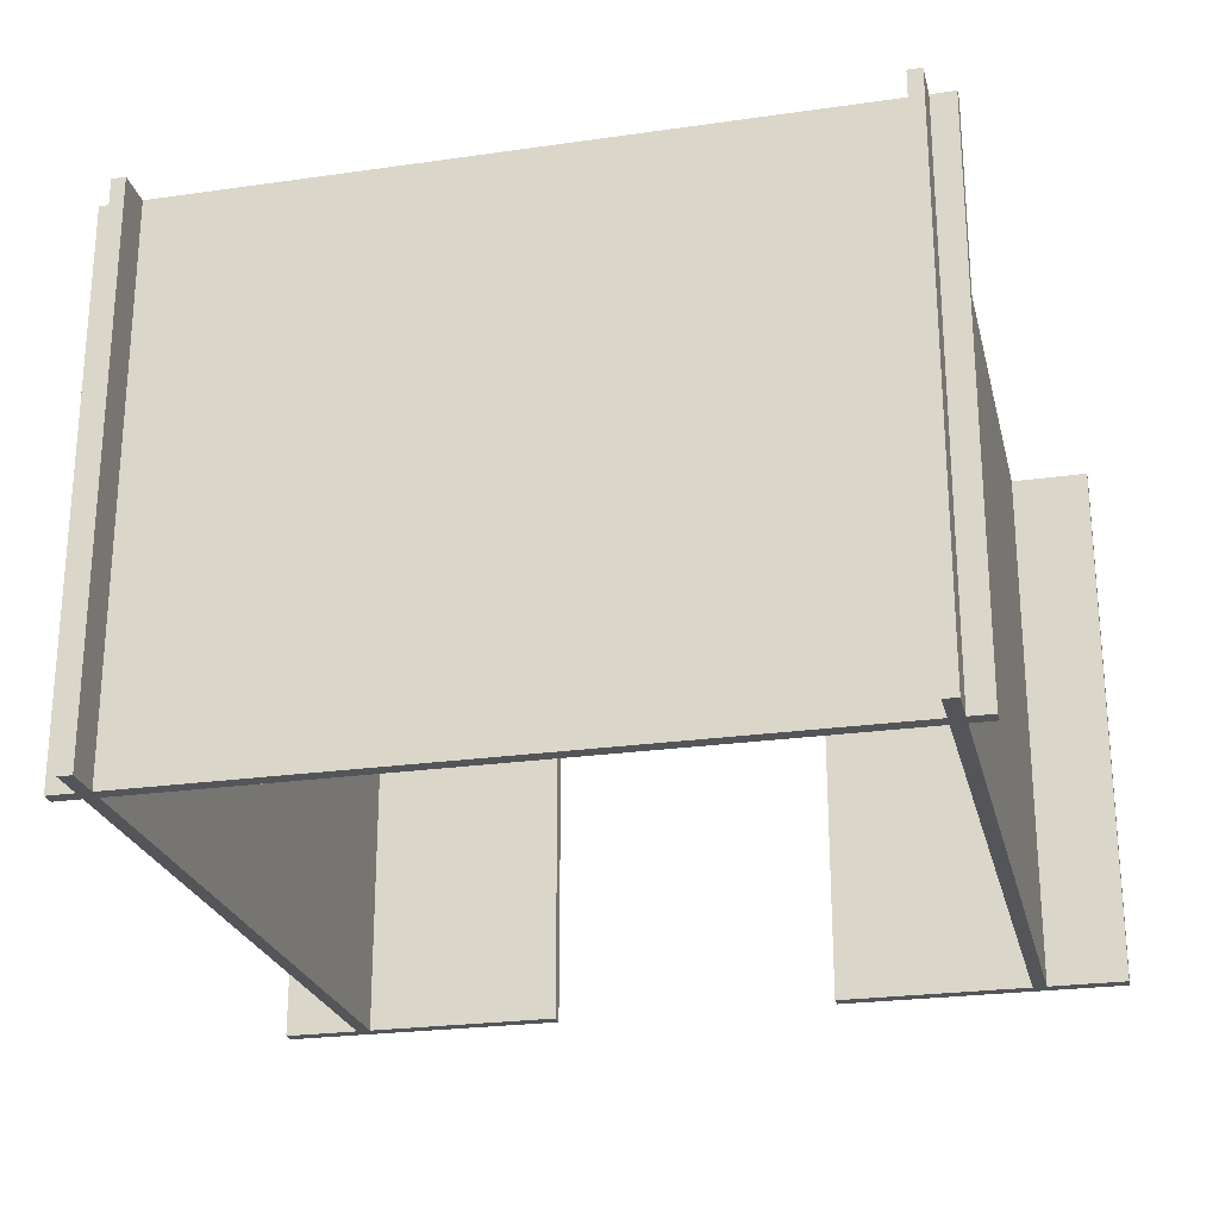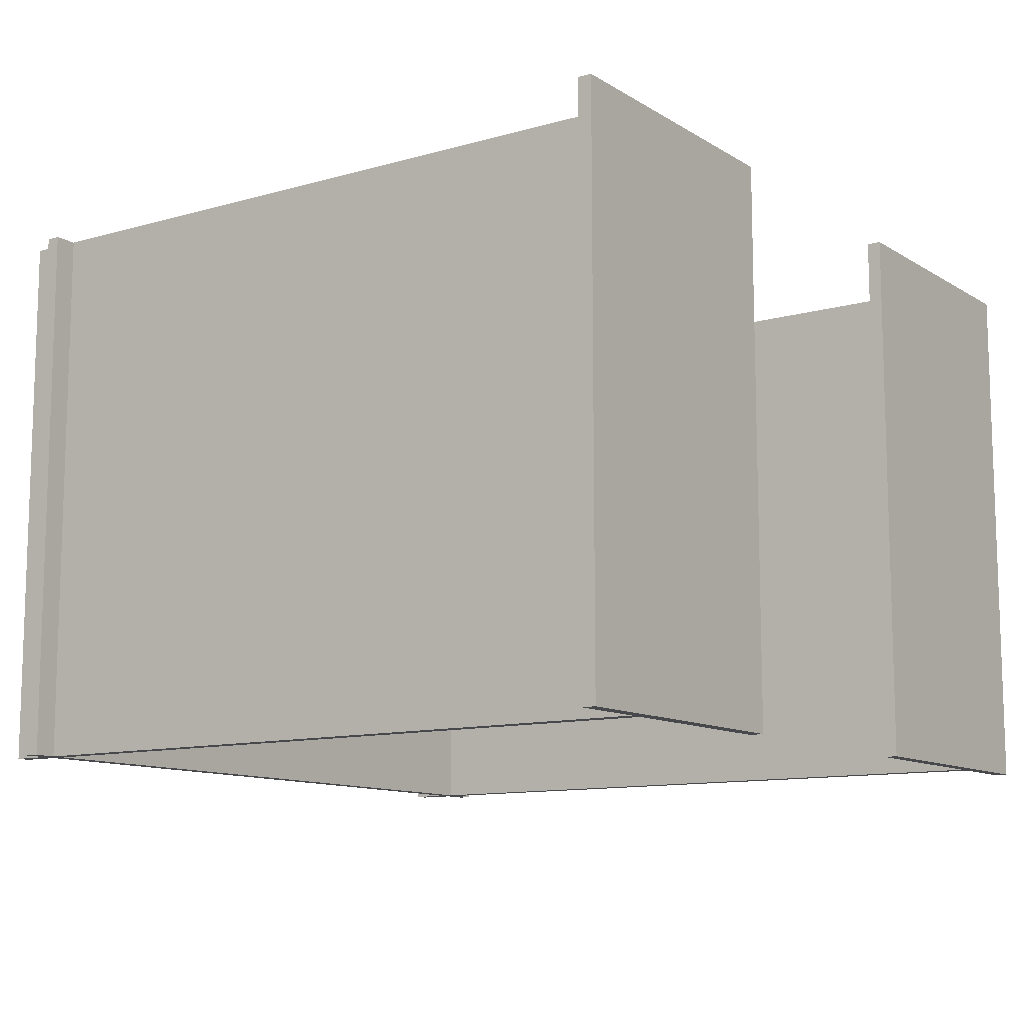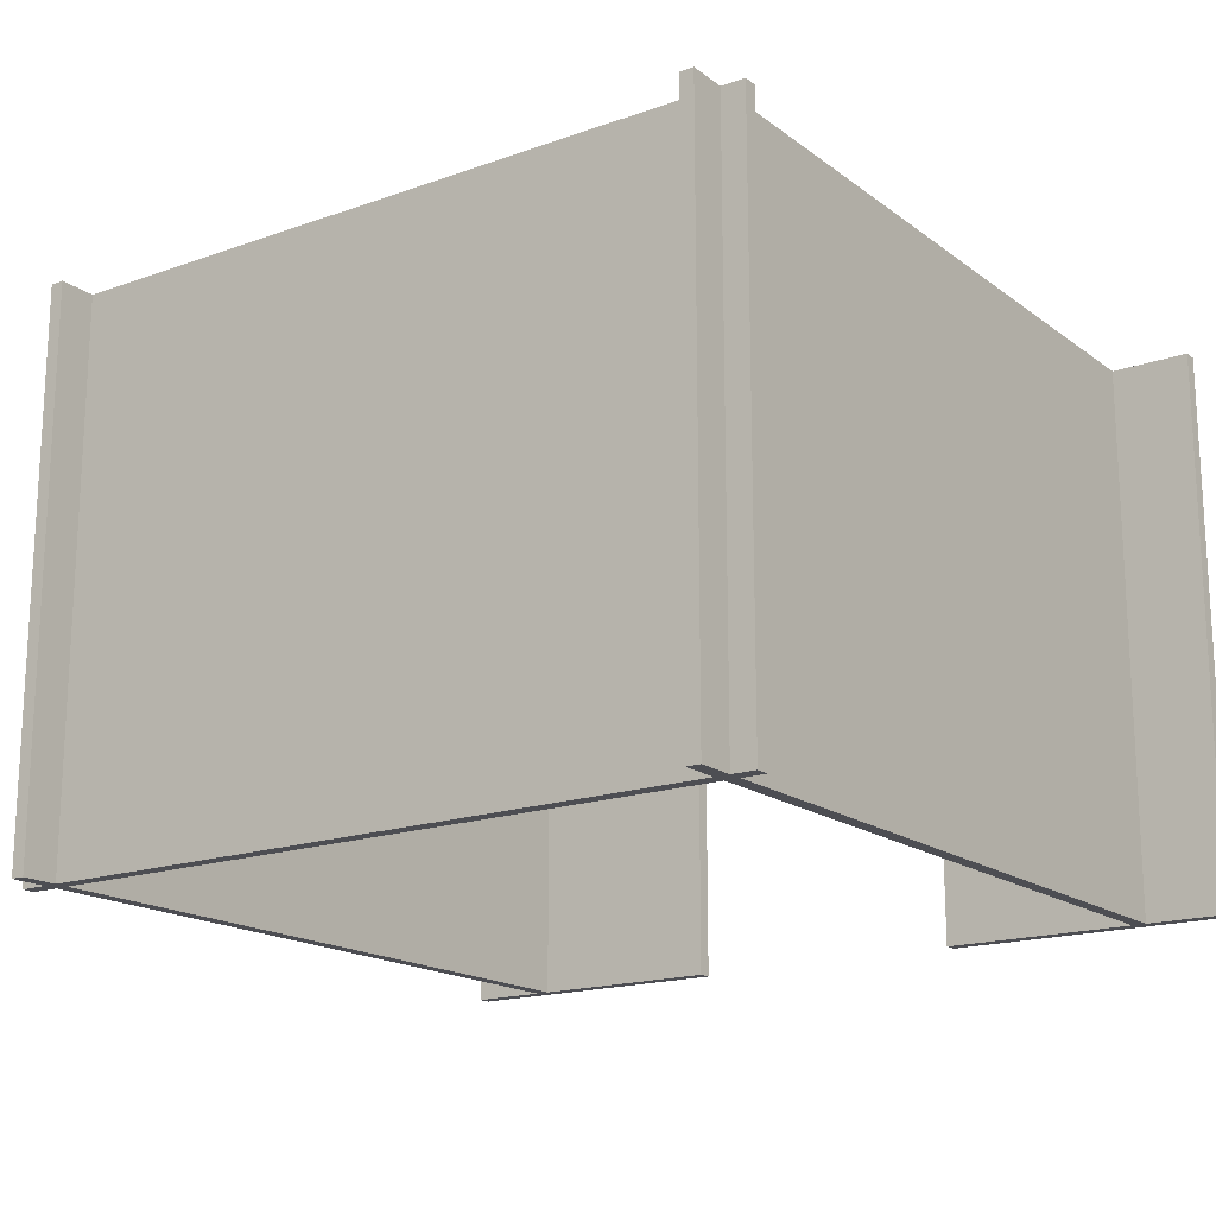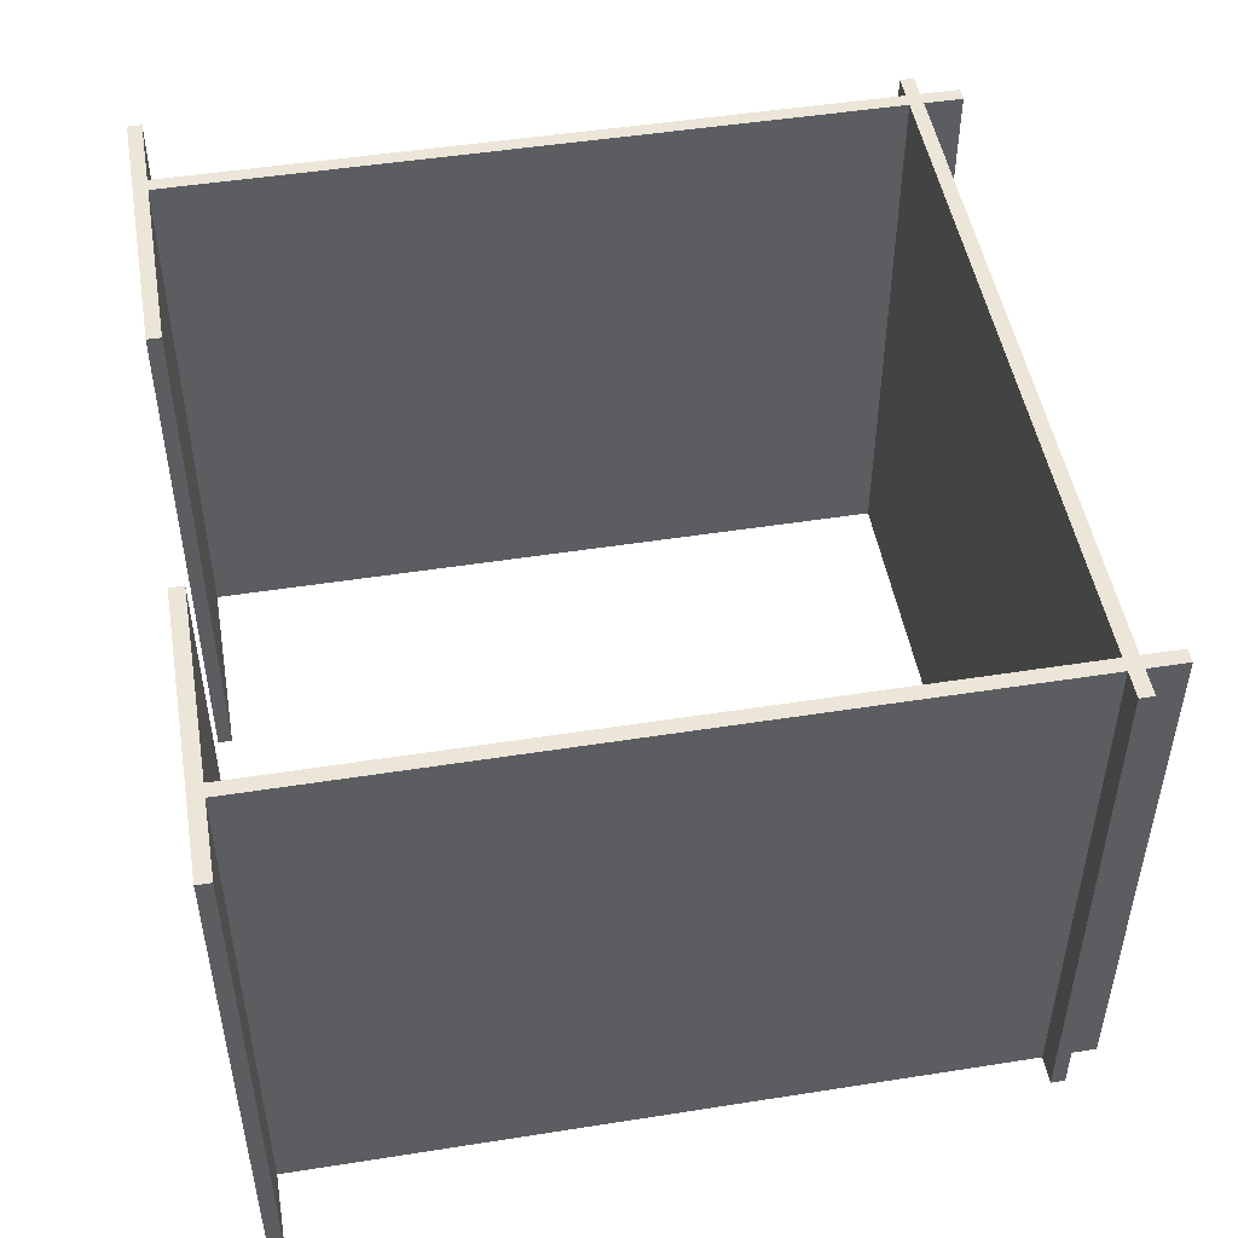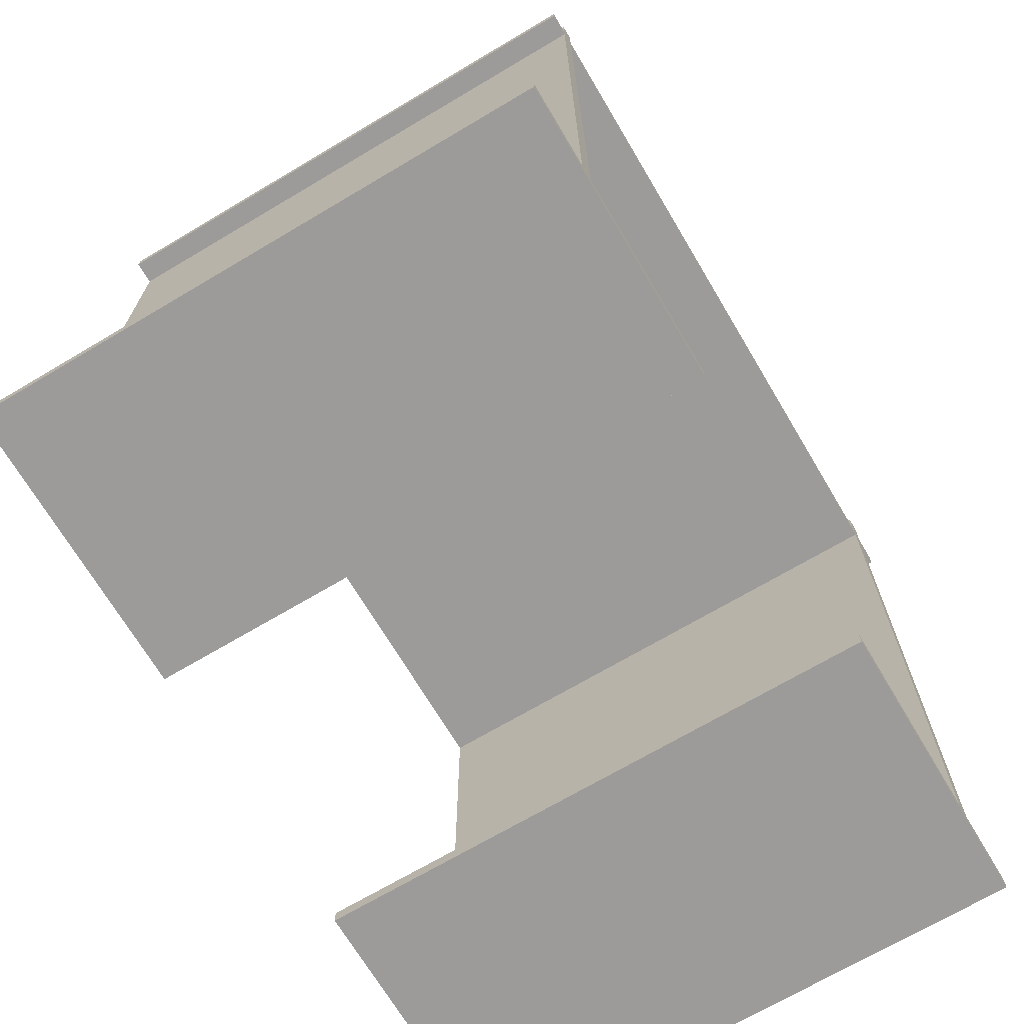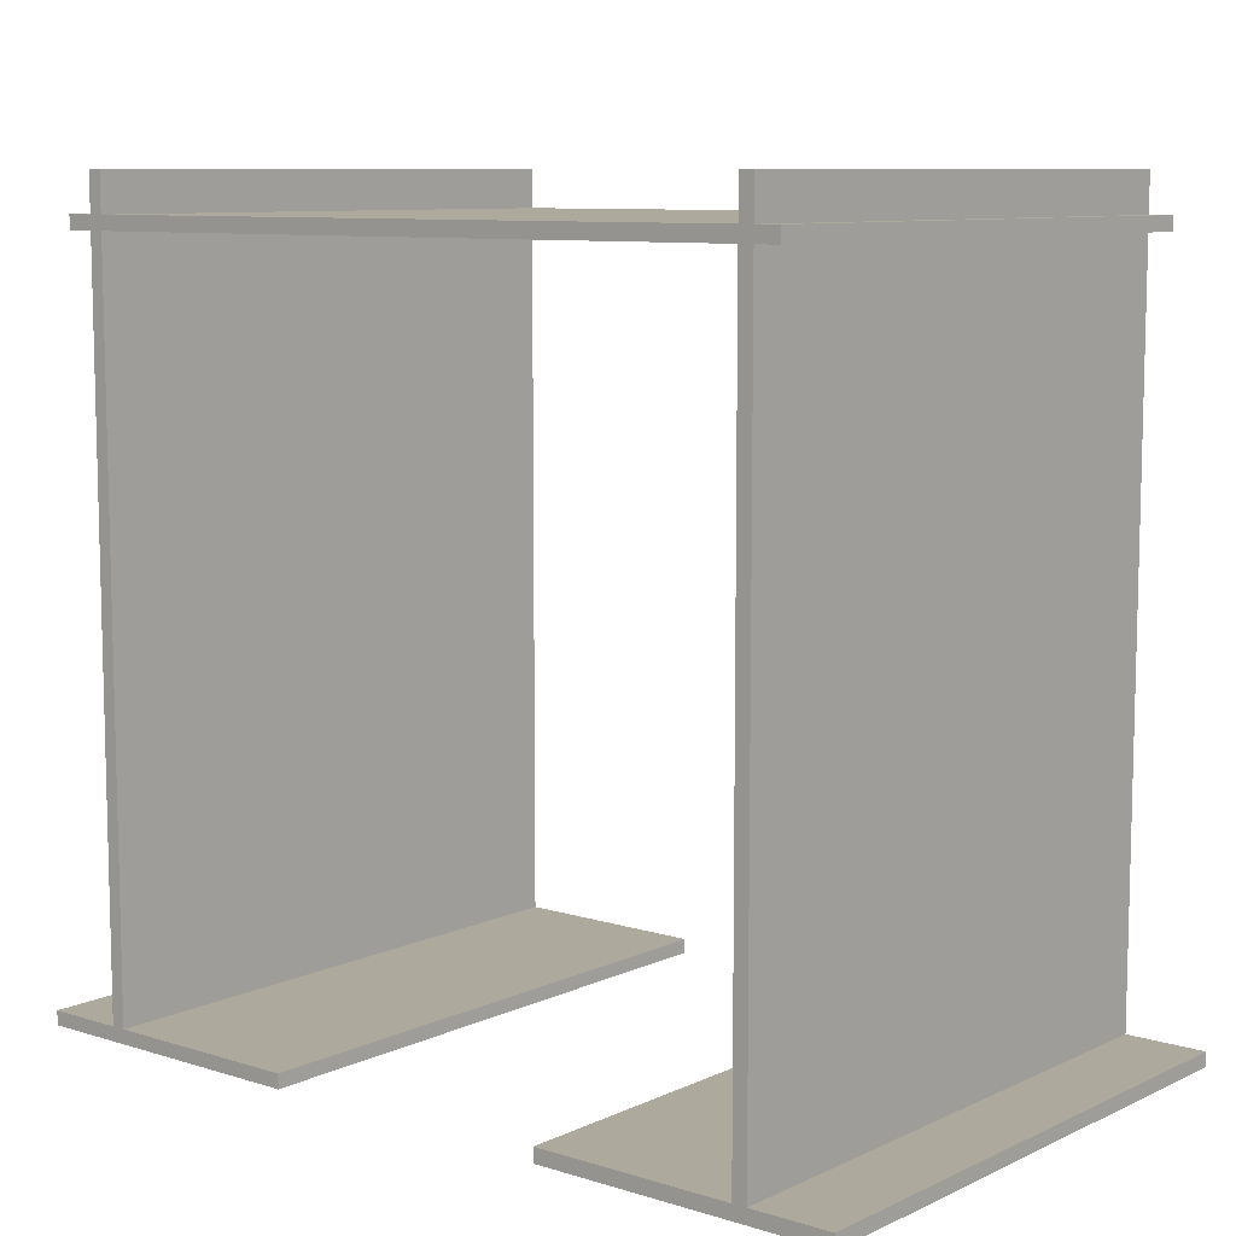
<metadata>
{"format":"obj","ext":"obj","renderer":"f3d","projection":"perspective","resolution":1024,"background":"white","views":[{"elev":-24.5,"azim":13.2,"up":"+Y"},{"elev":-11.2,"azim":124.8,"up":"+Y"},{"elev":-17.3,"azim":35.2,"up":"+Y"},{"elev":49.2,"azim":-99.9,"up":"+Y"},{"elev":-69.8,"azim":120.7,"up":"+Z"},{"elev":8.9,"azim":39.6,"up":"+Z"}]}
</metadata>
<code>
v 10.55 -780 4420
v 31.35 -780 4420
v 10.55 -740 4420
v 31.35 -740 4420
v 10.55 -740 4419
v 31.35 -740 4419
v 10.55 -780 4419
v 31.35 -780 4419
v 10.55 -740 4420
v 31.35 -740 4420
v 10.55 -740 4419
v 31.35 -740 4419
v 10.55 -780 4419
v 10.55 -780 4420
v 31.35 -780 4420
v 31.35 -780 4419
v 31.35 -780 4420
v 31.35 -740 4420
v 31.35 -740 4419
v 31.35 -780 4419
v 10.55 -780 4419
v 10.55 -740 4419
v 10.55 -740 4420
v 10.55 -780 4420
f 4 3 1
f 2 4 1
f 6 5 9
f 10 6 9
f 8 7 11
f 12 8 11
f 15 14 13
f 16 15 13
f 19 18 17
f 20 19 17
f 23 22 21
f 24 23 21
v -27.32 -780 4472
v 27.32 -780 4472
v -27.32 -740 4472
v 27.32 -740 4472
v -27.32 -740 4471
v 27.32 -740 4471
v -27.32 -780 4471
v 27.32 -780 4471
v -27.32 -740 4472
v 27.32 -740 4472
v -27.32 -740 4471
v 27.32 -740 4471
v -27.32 -780 4471
v -27.32 -780 4472
v 27.32 -780 4472
v 27.32 -780 4471
v 27.32 -780 4472
v 27.32 -740 4472
v 27.32 -740 4471
v 27.32 -780 4471
v -27.32 -780 4471
v -27.32 -740 4471
v -27.32 -740 4472
v -27.32 -780 4472
f 28 27 25
f 26 28 25
f 30 29 33
f 34 30 33
f 32 31 35
f 36 32 35
f 39 38 37
f 40 39 37
f 43 42 41
f 44 43 41
f 47 46 45
f 48 47 45
v -30.91 -780 4420
v -10.11 -780 4420
v -30.91 -740 4420
v -10.11 -740 4420
v -30.91 -740 4419
v -10.11 -740 4419
v -30.91 -780 4419
v -10.11 -780 4419
v -30.91 -740 4420
v -10.11 -740 4420
v -30.91 -740 4419
v -10.11 -740 4419
v -30.91 -780 4419
v -30.91 -780 4420
v -10.11 -780 4420
v -10.11 -780 4419
v -10.11 -780 4420
v -10.11 -740 4420
v -10.11 -740 4419
v -10.11 -780 4419
v -30.91 -780 4419
v -30.91 -740 4419
v -30.91 -740 4420
v -30.91 -780 4420
f 52 51 49
f 50 52 49
f 54 53 57
f 58 54 57
f 56 55 59
f 60 56 59
f 63 62 61
f 64 63 61
f 67 66 65
f 68 67 65
f 71 70 69
f 72 71 69
v -25.34 -780 4420
v -25.34 -780 4475
v -25.34 -740 4420
v -25.34 -740 4475
v -24.34 -740 4420
v -24.34 -740 4475
v -24.34 -780 4420
v -24.34 -780 4475
v -25.34 -740 4420
v -25.34 -740 4475
v -24.34 -740 4420
v -24.34 -740 4475
v -24.34 -780 4420
v -25.34 -780 4420
v -25.34 -780 4475
v -24.34 -780 4475
v -25.34 -780 4475
v -25.34 -740 4475
v -24.34 -740 4475
v -24.34 -780 4475
v -24.34 -780 4420
v -24.34 -740 4420
v -25.34 -740 4420
v -25.34 -780 4420
f 76 75 73
f 74 76 73
f 78 77 81
f 82 78 81
f 80 79 83
f 84 80 83
f 87 86 85
f 88 87 85
f 91 90 89
f 92 91 89
f 95 94 93
f 96 95 93
v 24.63 -780 4420
v 24.63 -780 4475
v 24.63 -740 4420
v 24.63 -740 4475
v 25.63 -740 4420
v 25.63 -740 4475
v 25.63 -780 4420
v 25.63 -780 4475
v 24.63 -740 4420
v 24.63 -740 4475
v 25.63 -740 4420
v 25.63 -740 4475
v 25.63 -780 4420
v 24.63 -780 4420
v 24.63 -780 4475
v 25.63 -780 4475
v 24.63 -780 4475
v 24.63 -740 4475
v 25.63 -740 4475
v 25.63 -780 4475
v 25.63 -780 4420
v 25.63 -740 4420
v 24.63 -740 4420
v 24.63 -780 4420
f 100 99 97
f 98 100 97
f 102 101 105
f 106 102 105
f 104 103 107
f 108 104 107
f 111 110 109
f 112 111 109
f 115 114 113
f 116 115 113
f 119 118 117
f 120 119 117

</code>
